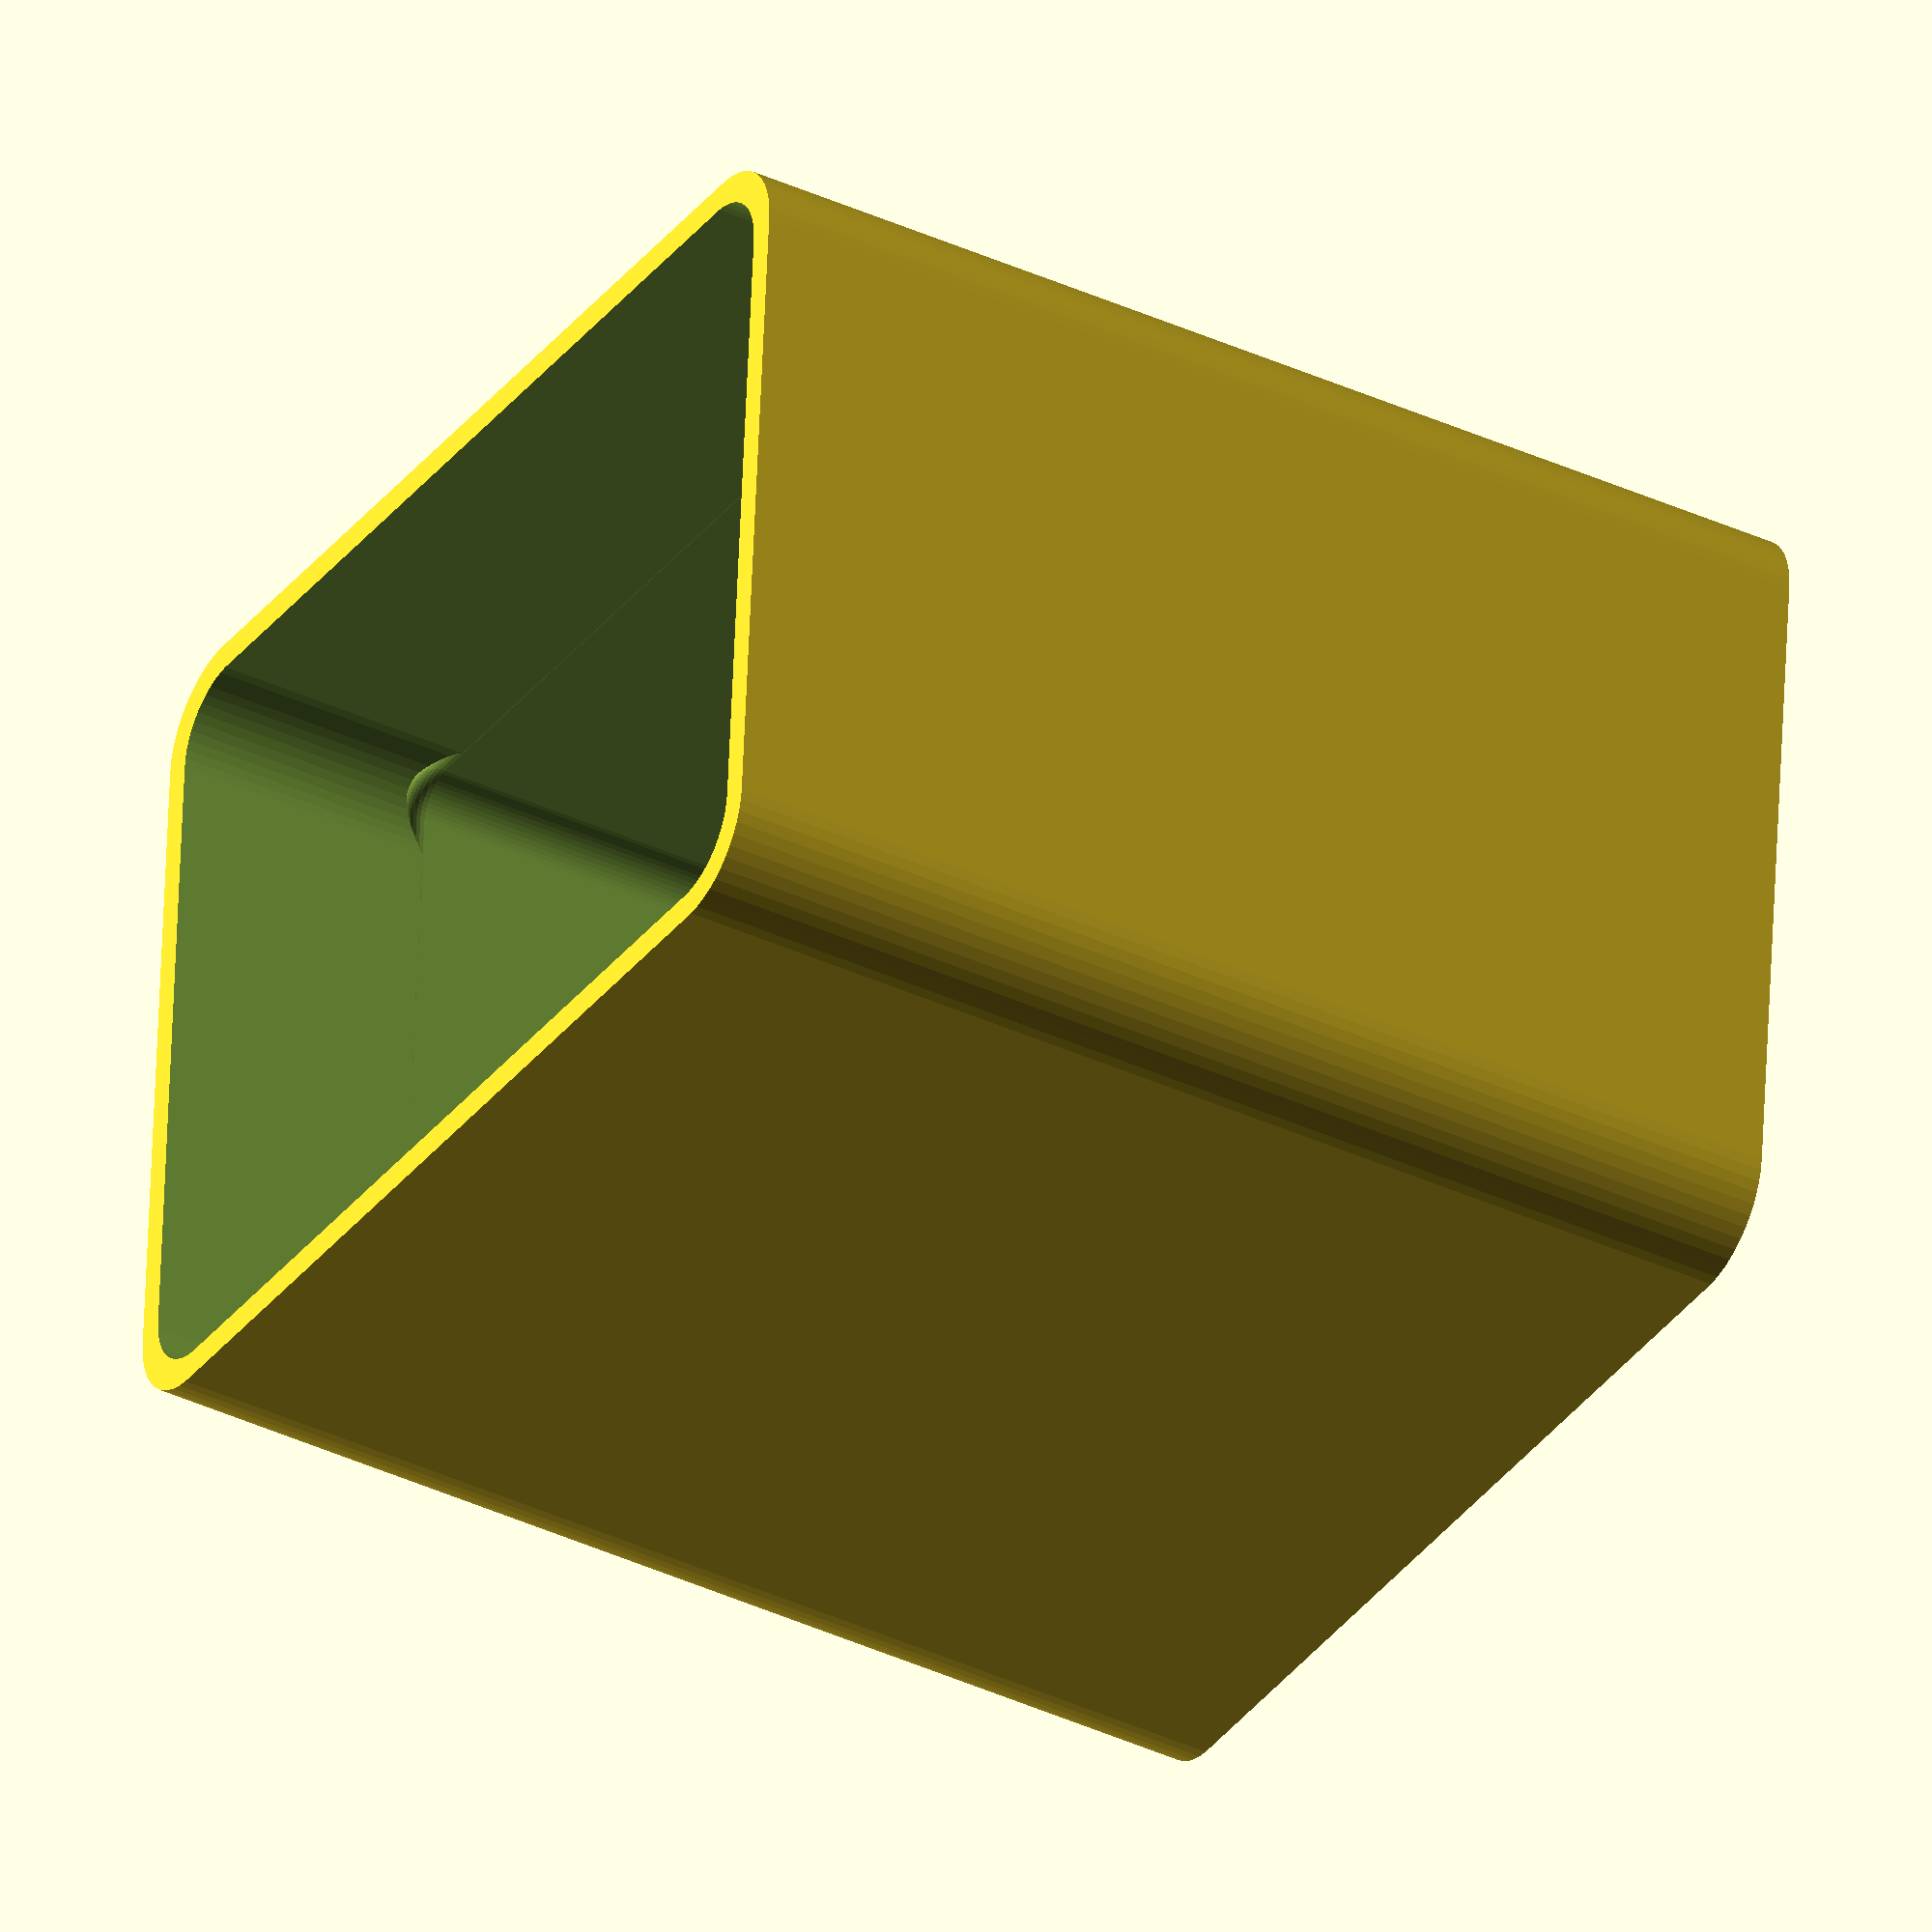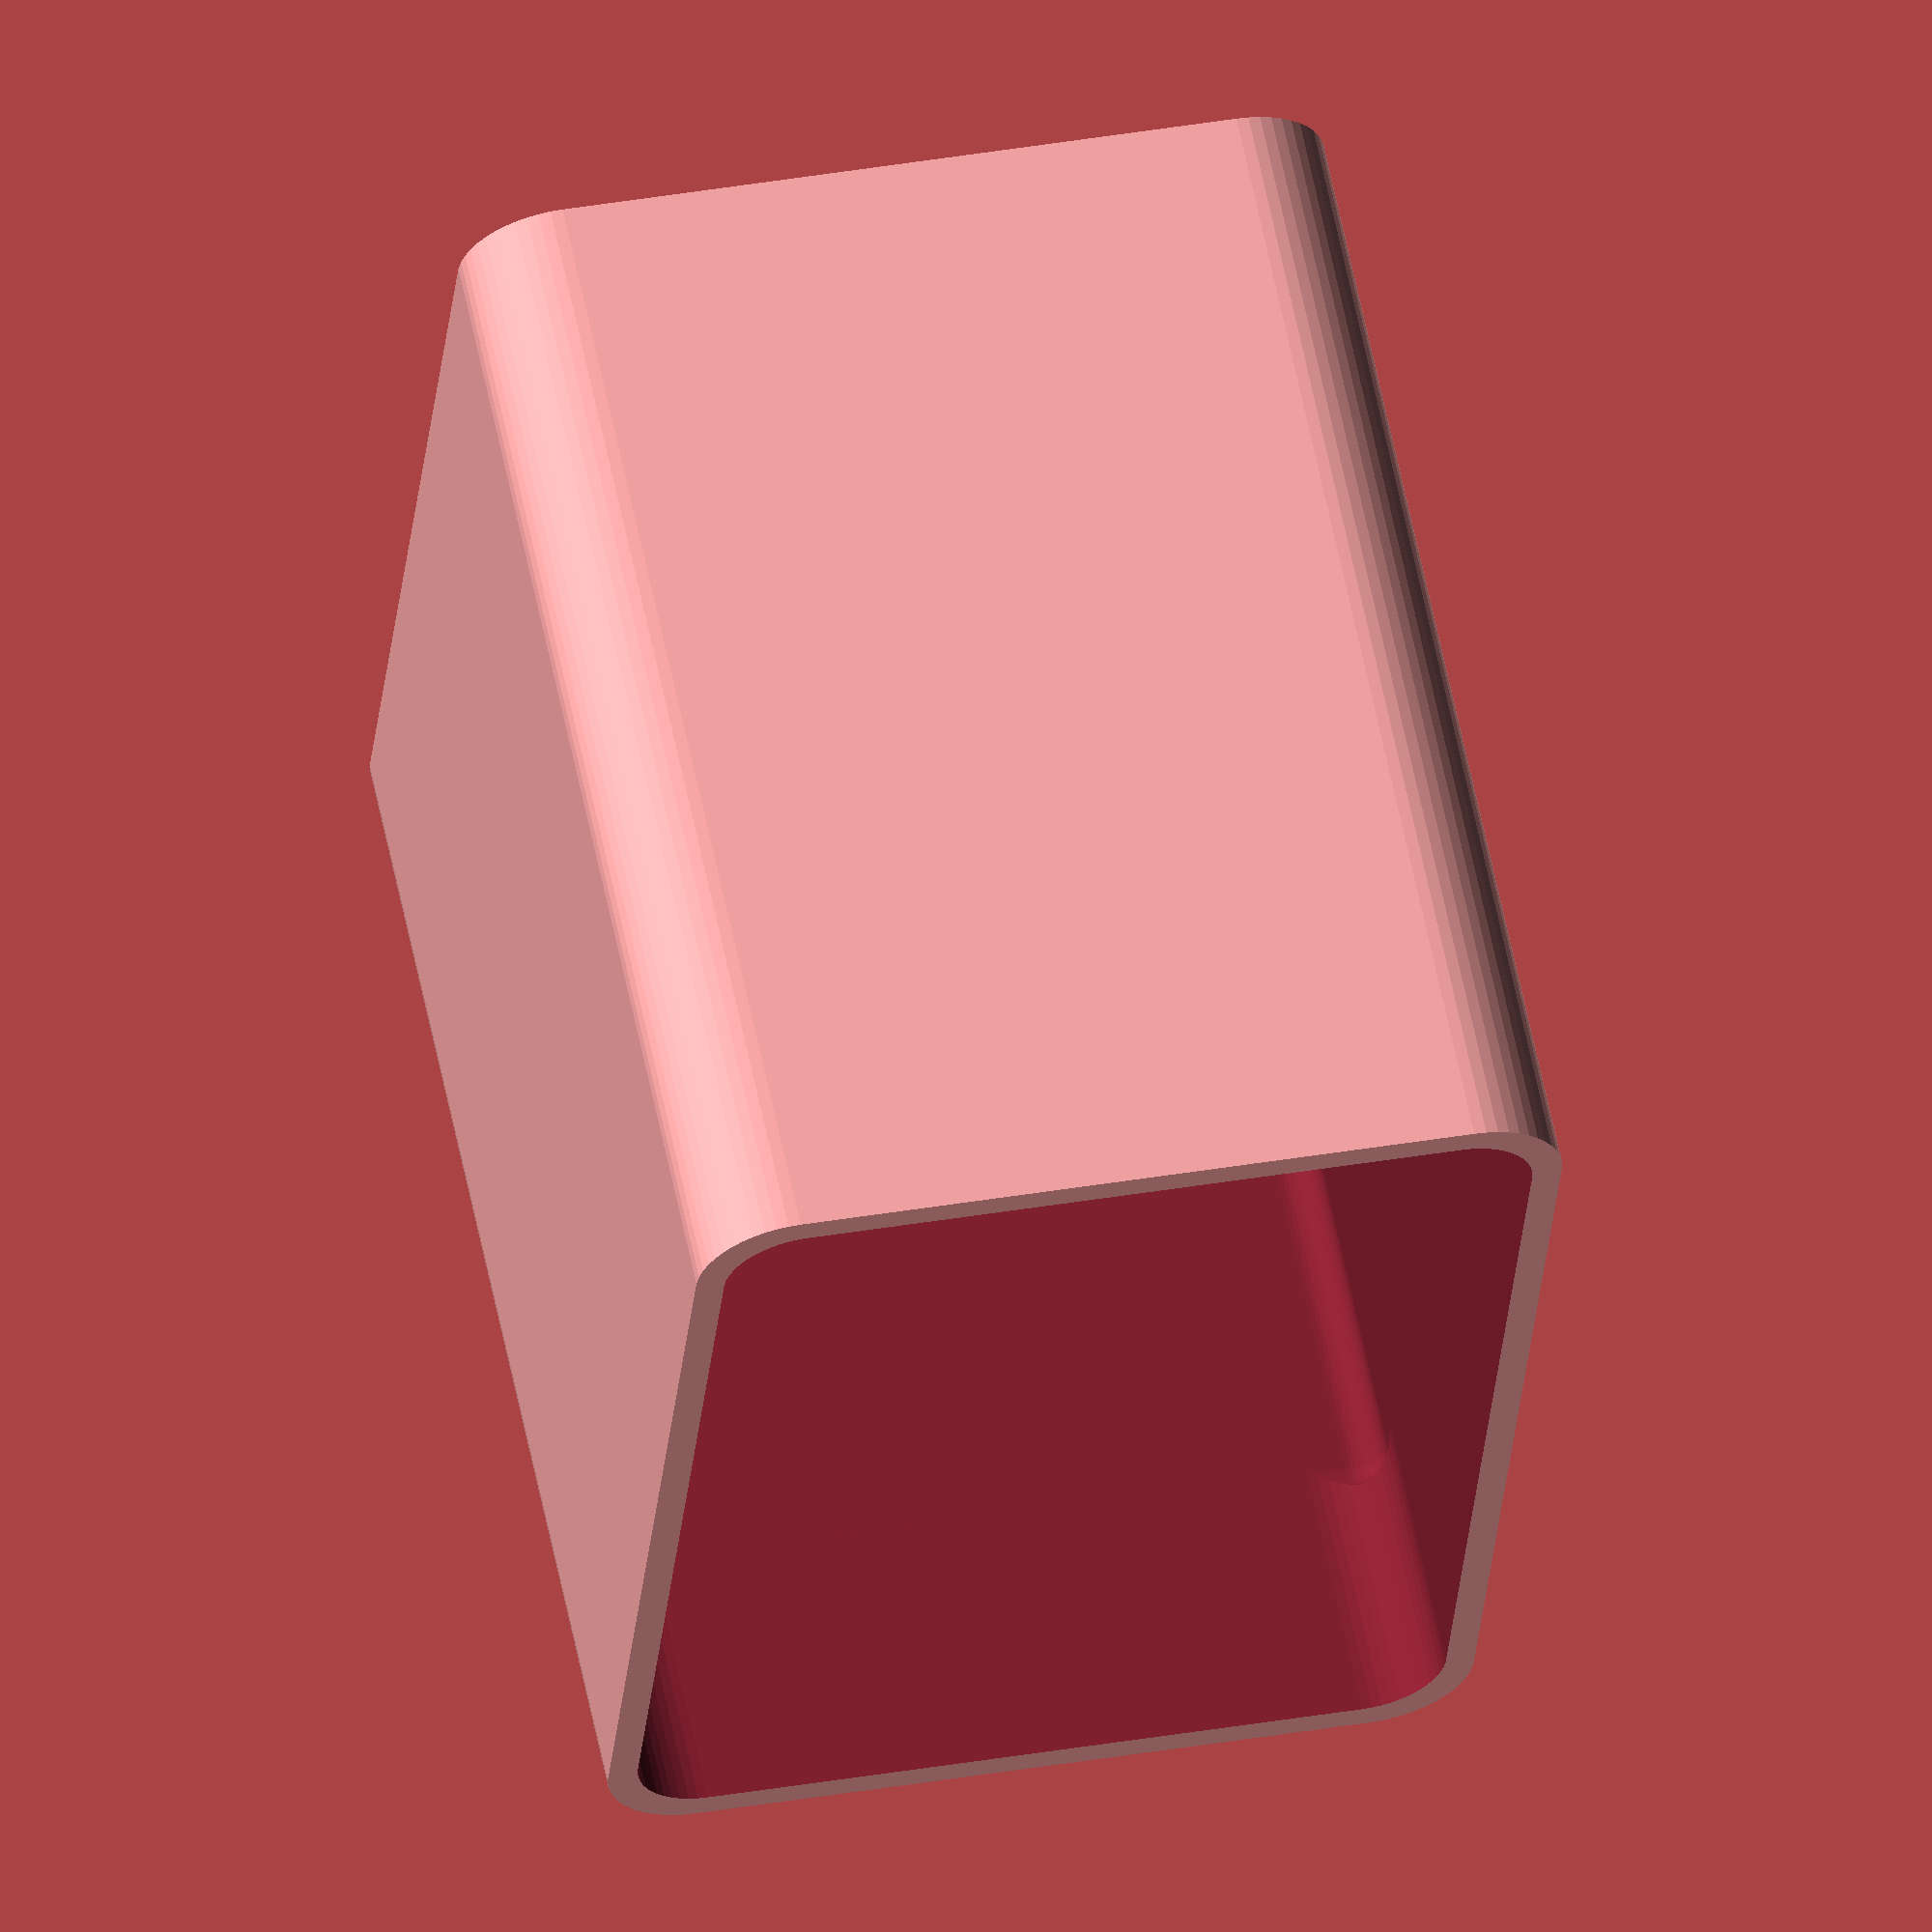
<openscad>
$fn = 50;


difference() {
	difference() {
		union() {
			hull() {
				translate(v = [-25.0000000000, 17.5000000000, 0]) {
					cylinder(h = 60, r = 5);
				}
				translate(v = [25.0000000000, 17.5000000000, 0]) {
					cylinder(h = 60, r = 5);
				}
				translate(v = [-25.0000000000, -17.5000000000, 0]) {
					cylinder(h = 60, r = 5);
				}
				translate(v = [25.0000000000, -17.5000000000, 0]) {
					cylinder(h = 60, r = 5);
				}
			}
		}
		union() {
			translate(v = [-22.5000000000, -15.0000000000, 3]) {
				rotate(a = [0, 0, 0]) {
					difference() {
						union() {
							translate(v = [0, 0, -3.0000000000]) {
								cylinder(h = 3, r = 1.5000000000);
							}
							translate(v = [0, 0, -1.9000000000]) {
								cylinder(h = 1.9000000000, r1 = 1.8000000000, r2 = 3.6000000000);
							}
							cylinder(h = 250, r = 3.6000000000);
							translate(v = [0, 0, -3.0000000000]) {
								cylinder(h = 3, r = 1.8000000000);
							}
							translate(v = [0, 0, -3.0000000000]) {
								cylinder(h = 3, r = 1.5000000000);
							}
						}
						union();
					}
				}
			}
			translate(v = [22.5000000000, -15.0000000000, 3]) {
				rotate(a = [0, 0, 0]) {
					difference() {
						union() {
							translate(v = [0, 0, -3.0000000000]) {
								cylinder(h = 3, r = 1.5000000000);
							}
							translate(v = [0, 0, -1.9000000000]) {
								cylinder(h = 1.9000000000, r1 = 1.8000000000, r2 = 3.6000000000);
							}
							cylinder(h = 250, r = 3.6000000000);
							translate(v = [0, 0, -3.0000000000]) {
								cylinder(h = 3, r = 1.8000000000);
							}
							translate(v = [0, 0, -3.0000000000]) {
								cylinder(h = 3, r = 1.5000000000);
							}
						}
						union();
					}
				}
			}
			translate(v = [-22.5000000000, 15.0000000000, 3]) {
				rotate(a = [0, 0, 0]) {
					difference() {
						union() {
							translate(v = [0, 0, -3.0000000000]) {
								cylinder(h = 3, r = 1.5000000000);
							}
							translate(v = [0, 0, -1.9000000000]) {
								cylinder(h = 1.9000000000, r1 = 1.8000000000, r2 = 3.6000000000);
							}
							cylinder(h = 250, r = 3.6000000000);
							translate(v = [0, 0, -3.0000000000]) {
								cylinder(h = 3, r = 1.8000000000);
							}
							translate(v = [0, 0, -3.0000000000]) {
								cylinder(h = 3, r = 1.5000000000);
							}
						}
						union();
					}
				}
			}
			translate(v = [22.5000000000, 15.0000000000, 3]) {
				rotate(a = [0, 0, 0]) {
					difference() {
						union() {
							translate(v = [0, 0, -3.0000000000]) {
								cylinder(h = 3, r = 1.5000000000);
							}
							translate(v = [0, 0, -1.9000000000]) {
								cylinder(h = 1.9000000000, r1 = 1.8000000000, r2 = 3.6000000000);
							}
							cylinder(h = 250, r = 3.6000000000);
							translate(v = [0, 0, -3.0000000000]) {
								cylinder(h = 3, r = 1.8000000000);
							}
							translate(v = [0, 0, -3.0000000000]) {
								cylinder(h = 3, r = 1.5000000000);
							}
						}
						union();
					}
				}
			}
			translate(v = [0, 0, 2.9925000000]) {
				hull() {
					union() {
						translate(v = [-24.5000000000, 17.0000000000, 4]) {
							cylinder(h = 97, r = 4);
						}
						translate(v = [-24.5000000000, 17.0000000000, 4]) {
							sphere(r = 4);
						}
						translate(v = [-24.5000000000, 17.0000000000, 101]) {
							sphere(r = 4);
						}
					}
					union() {
						translate(v = [24.5000000000, 17.0000000000, 4]) {
							cylinder(h = 97, r = 4);
						}
						translate(v = [24.5000000000, 17.0000000000, 4]) {
							sphere(r = 4);
						}
						translate(v = [24.5000000000, 17.0000000000, 101]) {
							sphere(r = 4);
						}
					}
					union() {
						translate(v = [-24.5000000000, -17.0000000000, 4]) {
							cylinder(h = 97, r = 4);
						}
						translate(v = [-24.5000000000, -17.0000000000, 4]) {
							sphere(r = 4);
						}
						translate(v = [-24.5000000000, -17.0000000000, 101]) {
							sphere(r = 4);
						}
					}
					union() {
						translate(v = [24.5000000000, -17.0000000000, 4]) {
							cylinder(h = 97, r = 4);
						}
						translate(v = [24.5000000000, -17.0000000000, 4]) {
							sphere(r = 4);
						}
						translate(v = [24.5000000000, -17.0000000000, 101]) {
							sphere(r = 4);
						}
					}
				}
			}
		}
	}
	union() {
		translate(v = [0, 0, 2.9925000000]) {
			hull() {
				union() {
					translate(v = [-26.5000000000, 19.0000000000, 2]) {
						cylinder(h = 41, r = 2);
					}
					translate(v = [-26.5000000000, 19.0000000000, 2]) {
						sphere(r = 2);
					}
					translate(v = [-26.5000000000, 19.0000000000, 43]) {
						sphere(r = 2);
					}
				}
				union() {
					translate(v = [26.5000000000, 19.0000000000, 2]) {
						cylinder(h = 41, r = 2);
					}
					translate(v = [26.5000000000, 19.0000000000, 2]) {
						sphere(r = 2);
					}
					translate(v = [26.5000000000, 19.0000000000, 43]) {
						sphere(r = 2);
					}
				}
				union() {
					translate(v = [-26.5000000000, -19.0000000000, 2]) {
						cylinder(h = 41, r = 2);
					}
					translate(v = [-26.5000000000, -19.0000000000, 2]) {
						sphere(r = 2);
					}
					translate(v = [-26.5000000000, -19.0000000000, 43]) {
						sphere(r = 2);
					}
				}
				union() {
					translate(v = [26.5000000000, -19.0000000000, 2]) {
						cylinder(h = 41, r = 2);
					}
					translate(v = [26.5000000000, -19.0000000000, 2]) {
						sphere(r = 2);
					}
					translate(v = [26.5000000000, -19.0000000000, 43]) {
						sphere(r = 2);
					}
				}
			}
		}
	}
}
</openscad>
<views>
elev=218.1 azim=4.5 roll=120.5 proj=o view=solid
elev=298.9 azim=275.2 roll=348.4 proj=o view=solid
</views>
